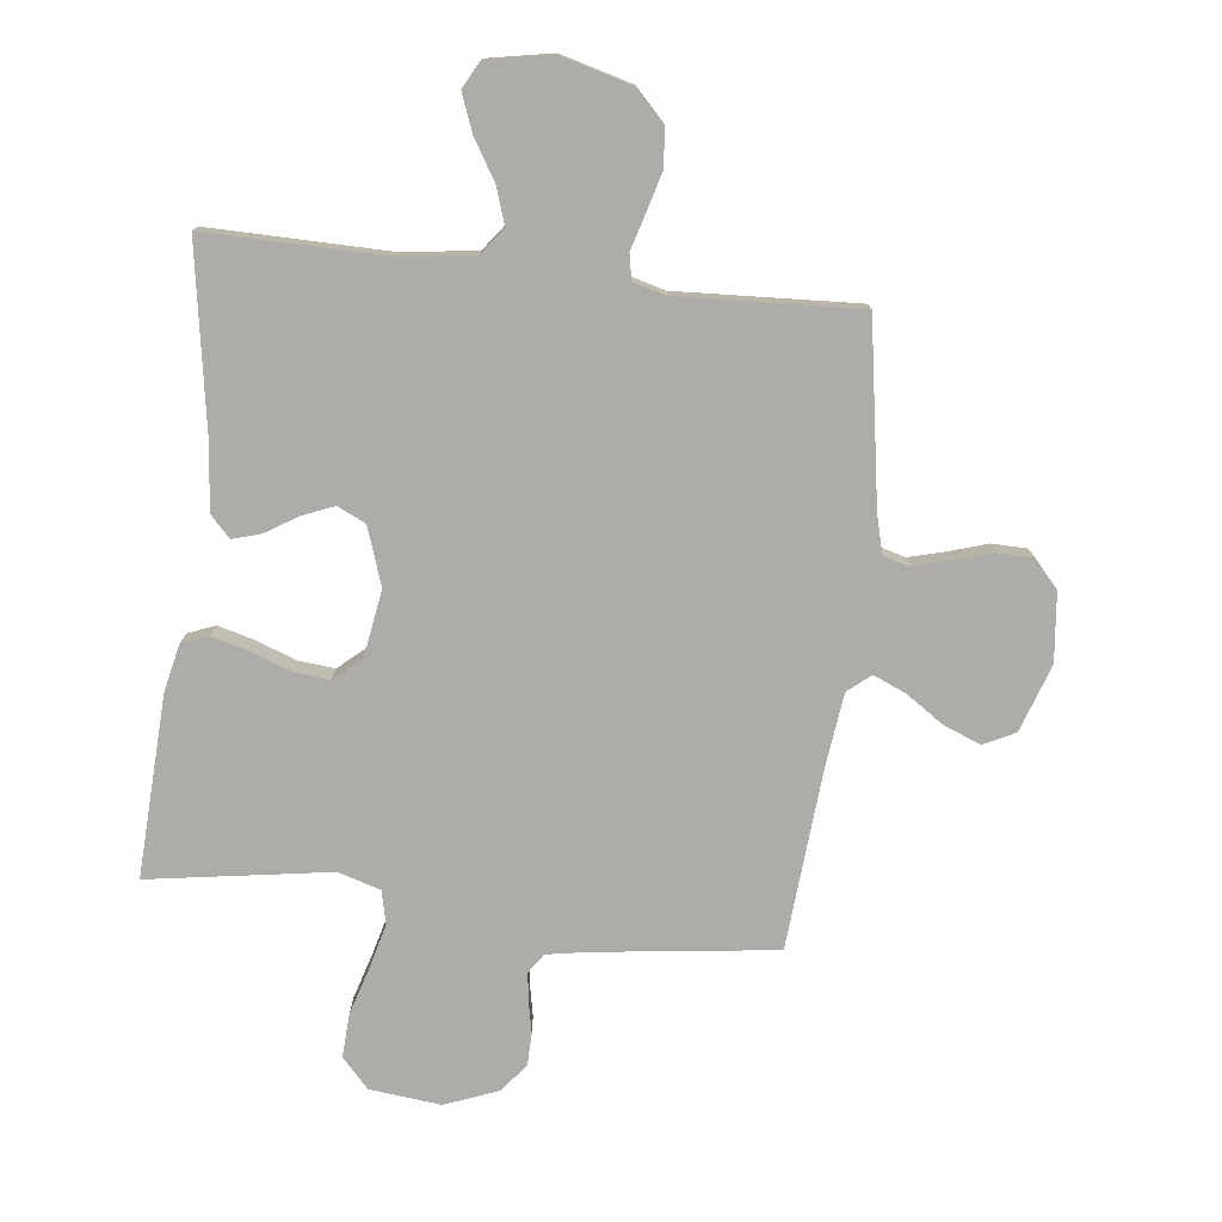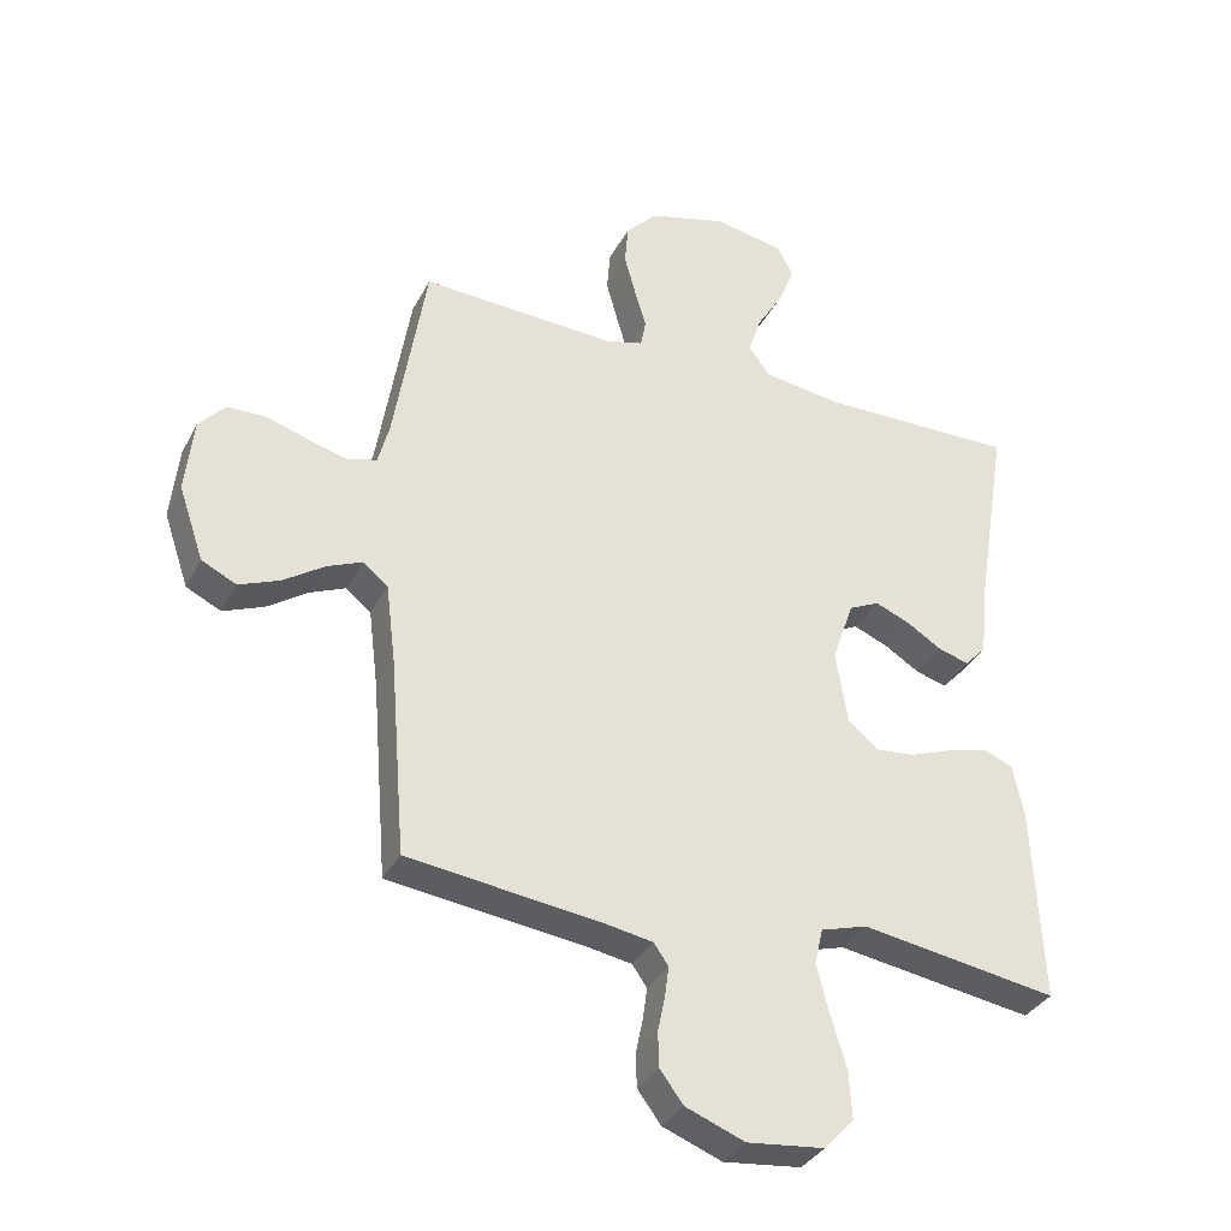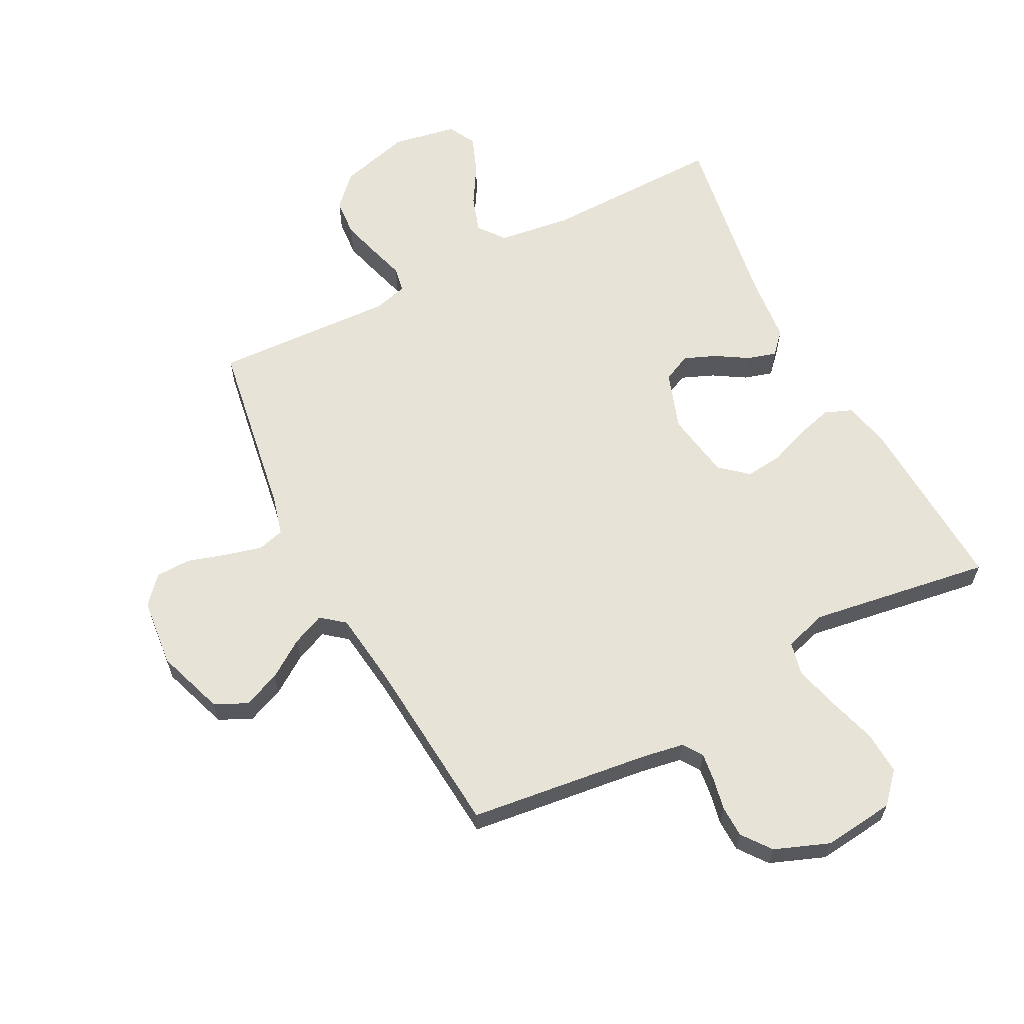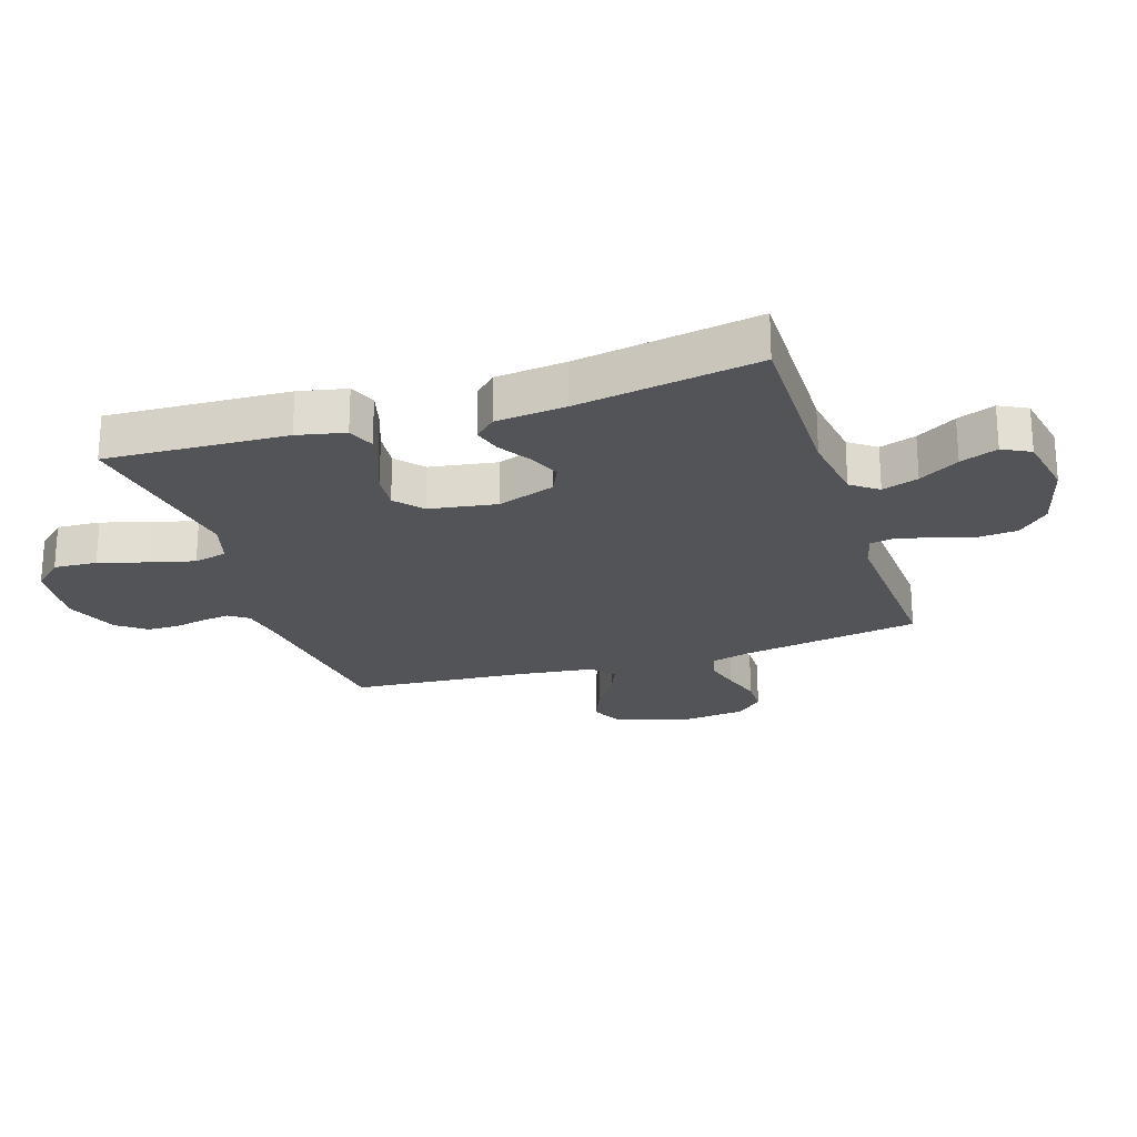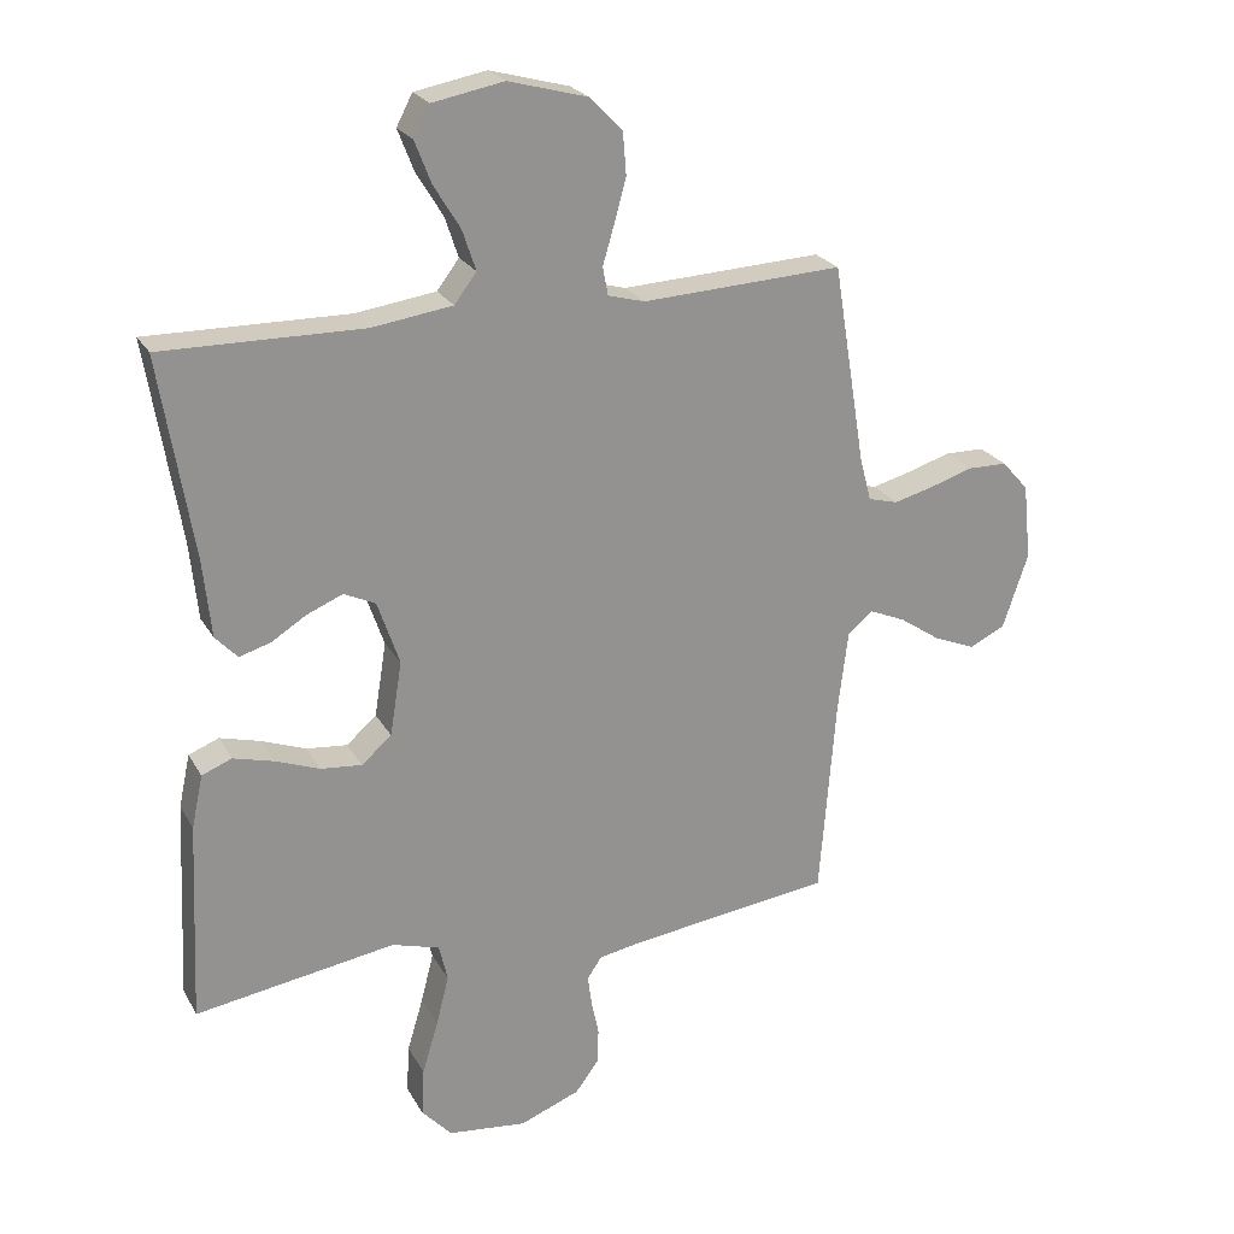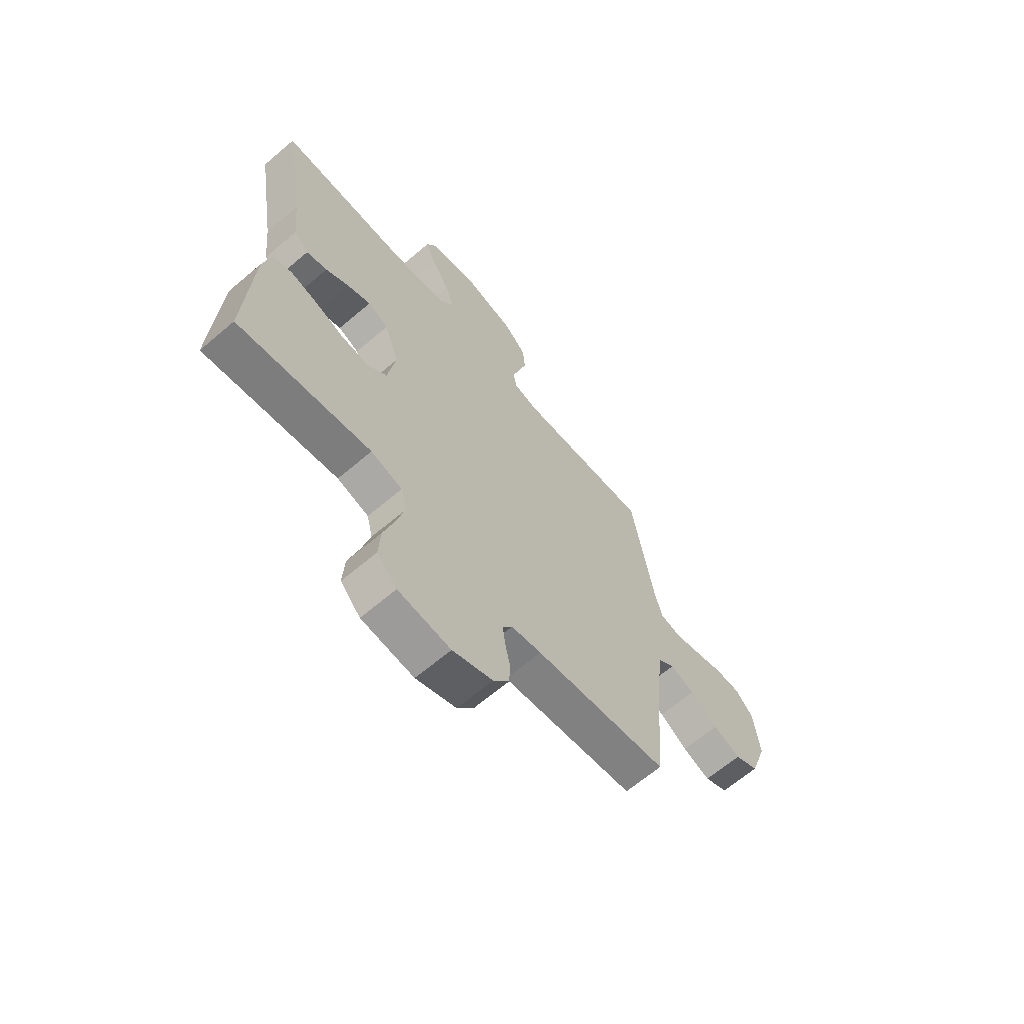
<metadata>
{"format":"obj","ext":"obj","renderer":"f3d","projection":"perspective","resolution":1024,"background":"white","views":[{"elev":-76.9,"azim":-6.6,"up":"+Y"},{"elev":-34.4,"azim":155.7,"up":"+Z"},{"elev":62.3,"azim":152.4,"up":"+Y"},{"elev":-23.0,"azim":-72.0,"up":"+Y"},{"elev":23.6,"azim":-22.8,"up":"+Z"},{"elev":-65.6,"azim":-49.5,"up":"+Z"}]}
</metadata>
<code>
v -0.5 0.07 -0.5
v -0.486 0.07 -0.2
v -0.469 0.07 -0.121
v -0.424 0.07 -0.103
v -0.364 0.07 -0.119
v -0.297 0.07 -0.144
v -0.236 0.07 -0.15
v -0.191 0.07 -0.111
v -0.173 0.07 0
v -0.206 0.07 0.096
v -0.253 0.07 0.118
v -0.306 0.07 0.096
v -0.359 0.07 0.063
v -0.406 0.07 0.049
v -0.439 0.07 0.084
v -0.451 0.07 0.2
v -0.5 0.07 0.5
v -0.2 0.07 0.496
v -0.08 0.07 0.513
v -0.047 0.07 0.557
v -0.067 0.07 0.617
v -0.107 0.07 0.683
v -0.131 0.07 0.745
v -0.107 0.07 0.791
v 0 0.07 0.811
v 0.118 0.07 0.779
v 0.167 0.07 0.728
v 0.172 0.07 0.665
v 0.154 0.07 0.6
v 0.137 0.07 0.542
v 0.145 0.07 0.5
v 0.2 0.07 0.485
v 0.5 0.07 0.5
v 0.549 0.07 0.2
v 0.566 0.07 0.136
v 0.611 0.07 0.124
v 0.671 0.07 0.14
v 0.735 0.07 0.16
v 0.794 0.07 0.159
v 0.834 0.07 0.114
v 0.846 0.07 0
v 0.808 0.07 -0.112
v 0.755 0.07 -0.138
v 0.693 0.07 -0.113
v 0.631 0.07 -0.071
v 0.577 0.07 -0.048
v 0.539 0.07 -0.079
v 0.524 0.07 -0.2
v 0.5 0.07 -0.5
v 0.2 0.07 -0.538
v 0.132 0.07 -0.55
v 0.11 0.07 -0.582
v 0.116 0.07 -0.628
v 0.127 0.07 -0.681
v 0.126 0.07 -0.734
v 0.09 0.07 -0.782
v 0 0.07 -0.817
v -0.118 0.07 -0.804
v -0.163 0.07 -0.755
v -0.159 0.07 -0.683
v -0.135 0.07 -0.603
v -0.116 0.07 -0.529
v -0.129 0.07 -0.474
v -0.2 0.07 -0.453
v -0.5 0 -0.5
v -0.486 0 -0.2
v -0.469 0 -0.121
v -0.424 0 -0.103
v -0.364 0 -0.119
v -0.297 0 -0.144
v -0.236 0 -0.15
v -0.191 0 -0.111
v -0.173 0 0
v -0.206 0 0.096
v -0.253 0 0.118
v -0.306 0 0.096
v -0.359 0 0.063
v -0.406 0 0.049
v -0.439 0 0.084
v -0.451 0 0.2
v -0.5 0 0.5
v -0.2 0 0.496
v -0.08 0 0.513
v -0.047 0 0.557
v -0.067 0 0.617
v -0.107 0 0.683
v -0.131 0 0.745
v -0.107 0 0.791
v 0 0 0.811
v 0.118 0 0.779
v 0.167 0 0.728
v 0.172 0 0.665
v 0.154 0 0.6
v 0.137 0 0.542
v 0.145 0 0.5
v 0.2 0 0.485
v 0.5 0 0.5
v 0.549 0 0.2
v 0.566 0 0.136
v 0.611 0 0.124
v 0.671 0 0.14
v 0.735 0 0.16
v 0.794 0 0.159
v 0.834 0 0.114
v 0.846 0 0
v 0.808 0 -0.112
v 0.755 0 -0.138
v 0.693 0 -0.113
v 0.631 0 -0.071
v 0.577 0 -0.048
v 0.539 0 -0.079
v 0.524 0 -0.2
v 0.5 0 -0.5
v 0.2 0 -0.538
v 0.132 0 -0.55
v 0.11 0 -0.582
v 0.116 0 -0.628
v 0.127 0 -0.681
v 0.126 0 -0.734
v 0.09 0 -0.782
v 0 0 -0.817
v -0.118 0 -0.804
v -0.163 0 -0.755
v -0.159 0 -0.683
v -0.135 0 -0.603
v -0.116 0 -0.529
v -0.129 0 -0.474
v -0.2 0 -0.453
f 58 59 60 61
f 58 61 62
f 57 58 62
f 56 57 62 63
f 53 54 55 56
f 52 53 56 63
f 48 49 50
f 47 48 50 51
f 42 43 44 45
f 42 45 46
f 41 42 46
f 40 41 46
f 37 38 39 40
f 36 37 40 46
f 35 36 46 47
f 32 33 34
f 31 32 34 35
f 27 28 29 30
f 25 26 27 30
f 25 30 31
f 24 25 31
f 21 22 23 24
f 20 21 24 31
f 19 20 31 35
f 16 17 18
f 12 13 14 15
f 11 12 15 16
f 3 4 5 6
f 1 2 3 6
f 64 1 6 7
f 63 64 7 8
f 51 52 63 8
f 47 51 8 9
f 35 47 9 10
f 19 35 10 11
f 11 16 18 19
f 125 124 123 122
f 126 125 122
f 126 122 121
f 127 126 121 120
f 120 119 118 117
f 127 120 117 116
f 114 113 112
f 115 114 112 111
f 109 108 107 106
f 110 109 106
f 110 106 105
f 110 105 104
f 104 103 102 101
f 110 104 101 100
f 111 110 100 99
f 98 97 96
f 99 98 96 95
f 94 93 92 91
f 94 91 90 89
f 95 94 89
f 95 89 88
f 88 87 86 85
f 95 88 85 84
f 99 95 84 83
f 82 81 80
f 79 78 77 76
f 80 79 76 75
f 70 69 68 67
f 70 67 66 65
f 71 70 65 128
f 72 71 128 127
f 72 127 116 115
f 73 72 115 111
f 74 73 111 99
f 75 74 99 83
f 83 82 80 75
f 1 65 66 2
f 2 66 67 3
f 3 67 68 4
f 4 68 69 5
f 5 69 70 6
f 6 70 71 7
f 7 71 72 8
f 8 72 73 9
f 9 73 74 10
f 10 74 75 11
f 11 75 76 12
f 12 76 77 13
f 13 77 78 14
f 14 78 79 15
f 15 79 80 16
f 16 80 81 17
f 17 81 82 18
f 18 82 83 19
f 19 83 84 20
f 20 84 85 21
f 21 85 86 22
f 22 86 87 23
f 23 87 88 24
f 24 88 89 25
f 25 89 90 26
f 26 90 91 27
f 27 91 92 28
f 28 92 93 29
f 29 93 94 30
f 30 94 95 31
f 31 95 96 32
f 32 96 97 33
f 33 97 98 34
f 34 98 99 35
f 35 99 100 36
f 36 100 101 37
f 37 101 102 38
f 38 102 103 39
f 39 103 104 40
f 40 104 105 41
f 41 105 106 42
f 42 106 107 43
f 43 107 108 44
f 44 108 109 45
f 45 109 110 46
f 46 110 111 47
f 47 111 112 48
f 48 112 113 49
f 49 113 114 50
f 50 114 115 51
f 51 115 116 52
f 52 116 117 53
f 53 117 118 54
f 54 118 119 55
f 55 119 120 56
f 56 120 121 57
f 57 121 122 58
f 58 122 123 59
f 59 123 124 60
f 60 124 125 61
f 61 125 126 62
f 62 126 127 63
f 63 127 128 64
f 64 128 65 1

</code>
